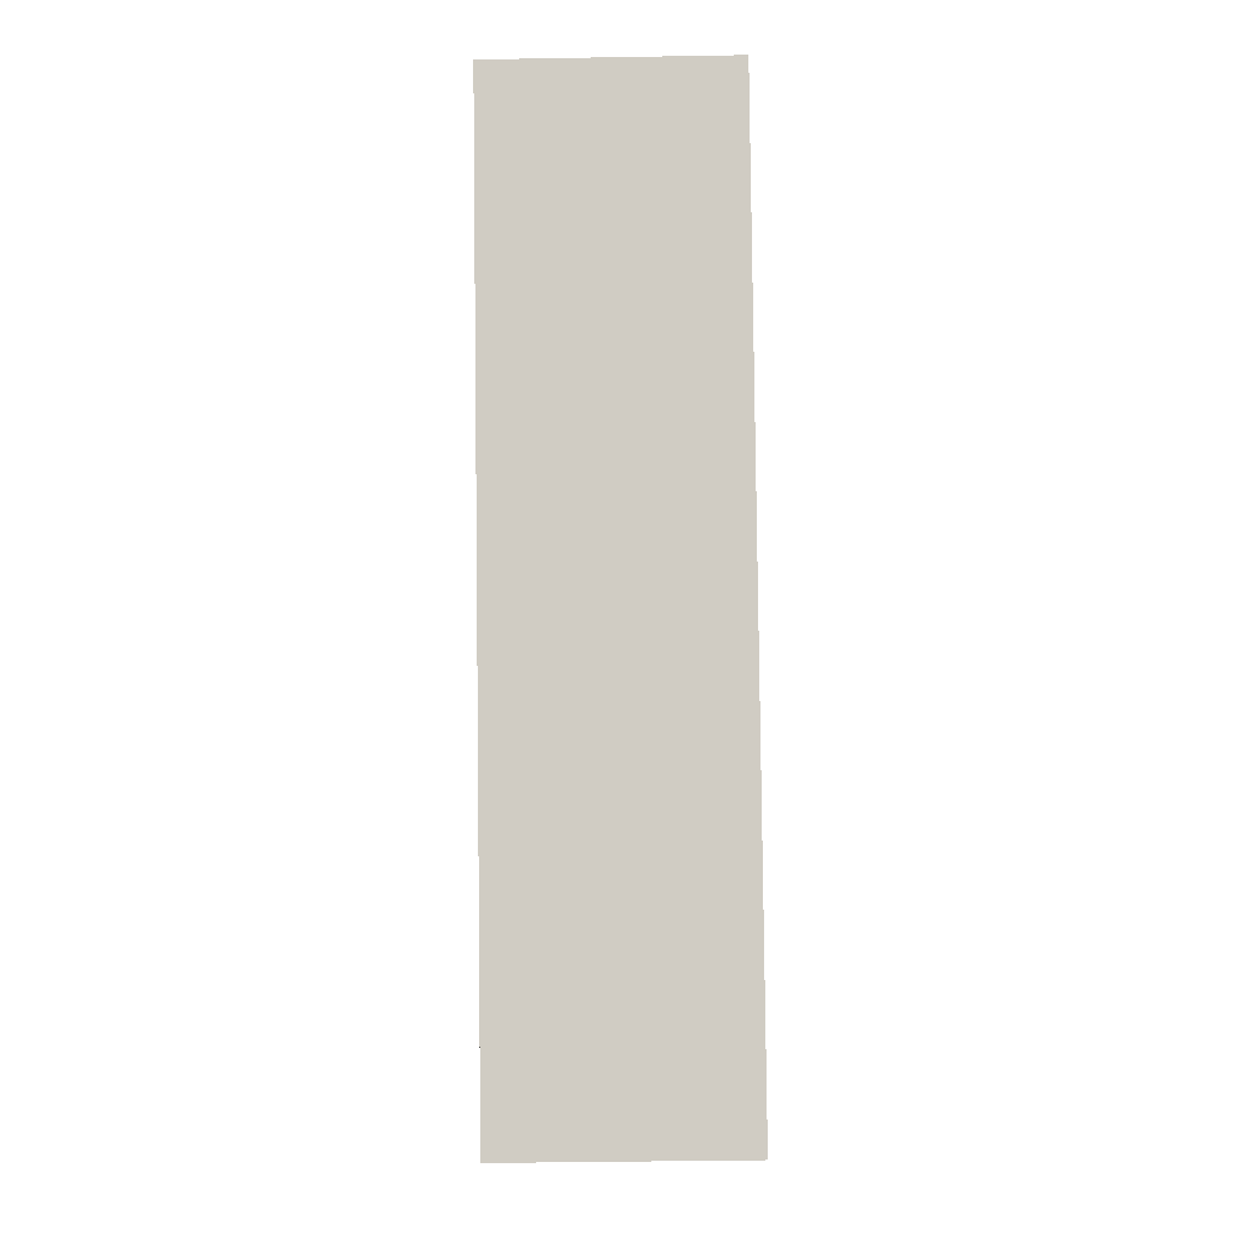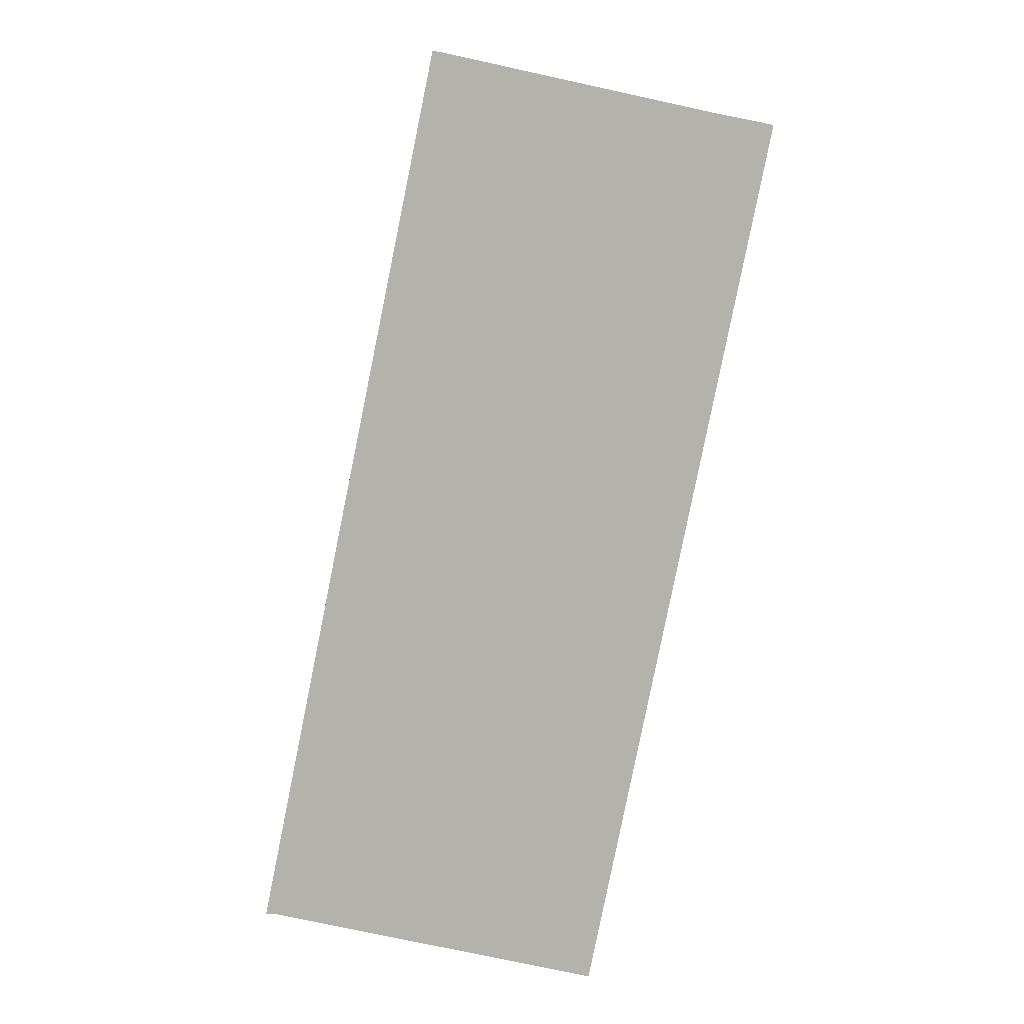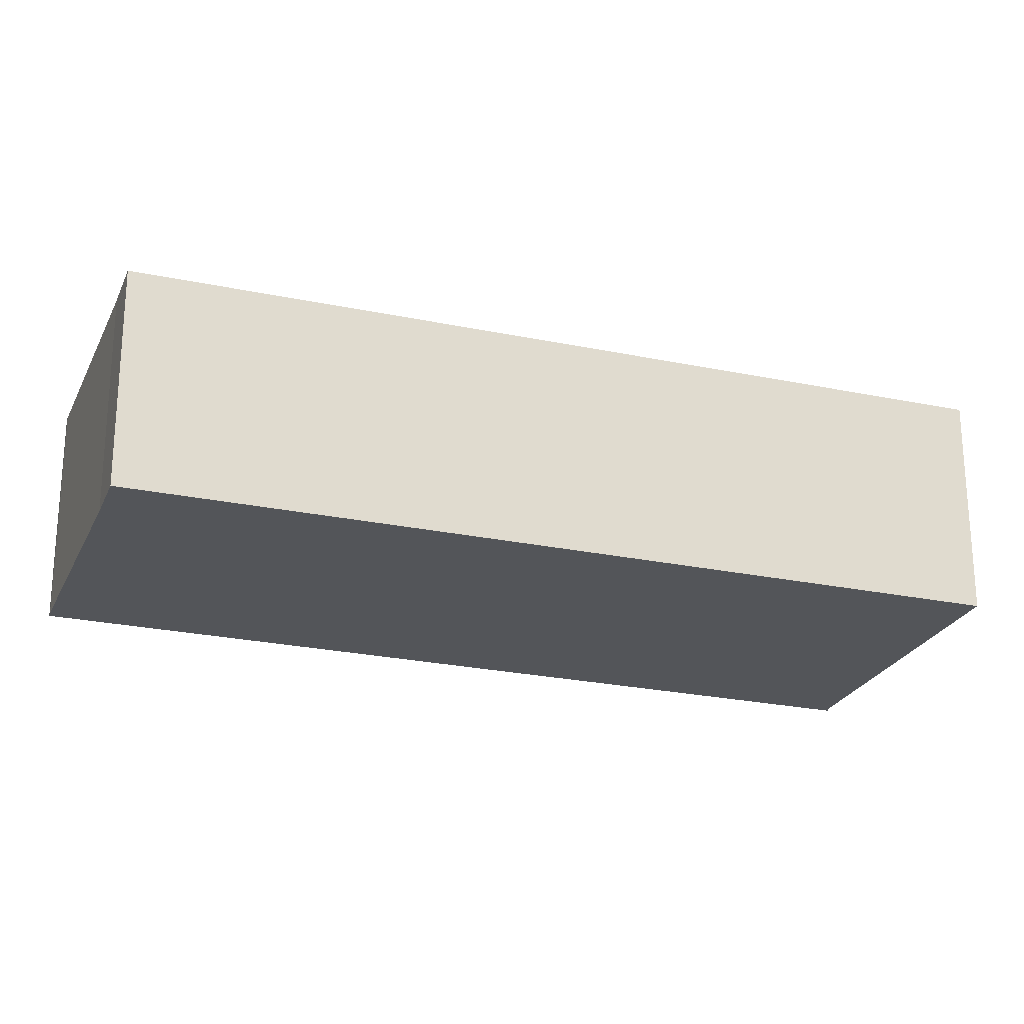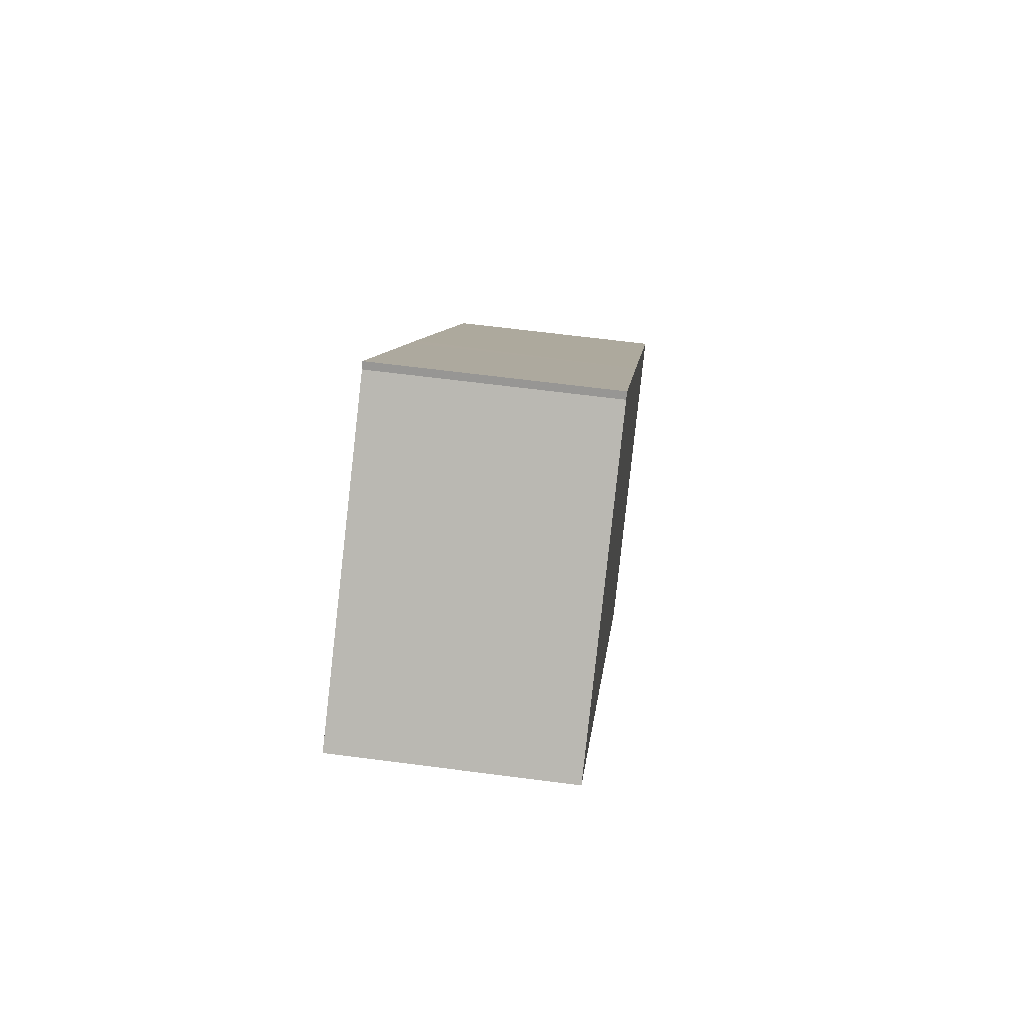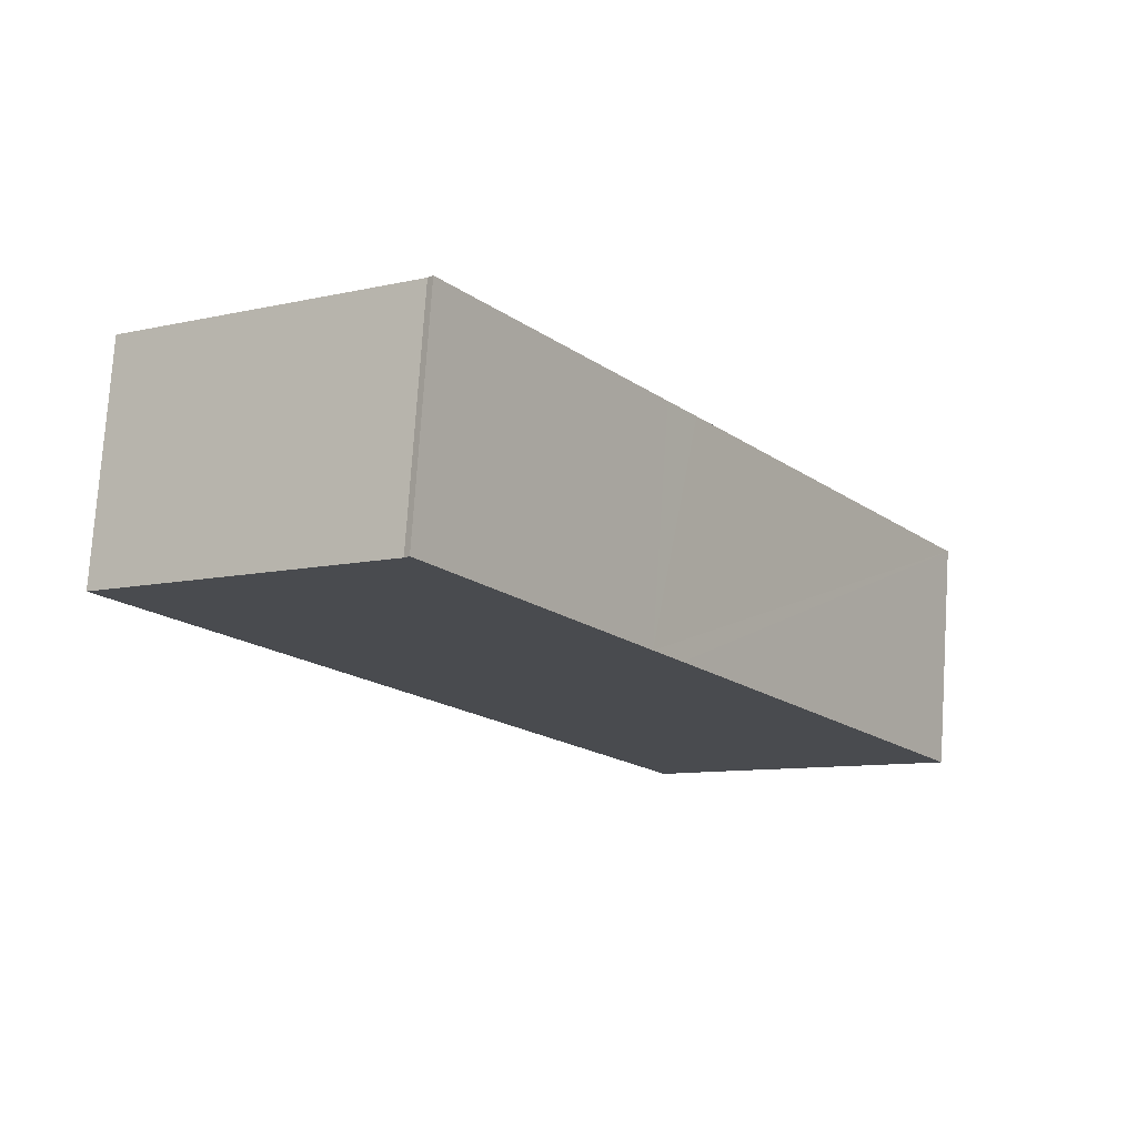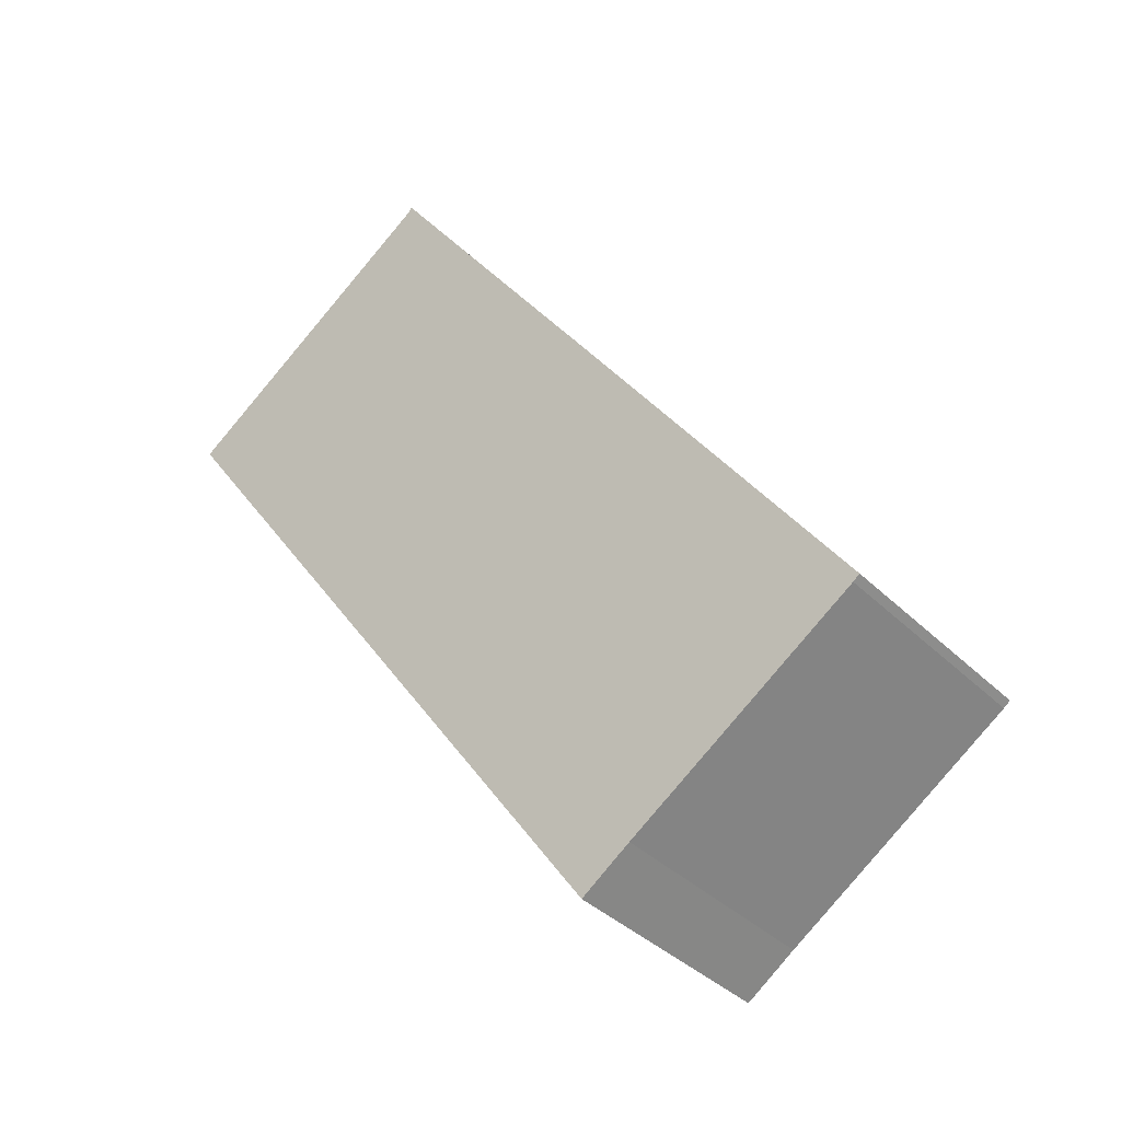
<metadata>
{"format":"obj","ext":"obj","renderer":"f3d","projection":"perspective","resolution":1024,"background":"white","views":[{"elev":-40.9,"azim":-88.8,"up":"+Z"},{"elev":-79.5,"azim":134.0,"up":"+Y"},{"elev":-24.4,"azim":-143.8,"up":"+Y"},{"elev":62.5,"azim":-82.4,"up":"+Z"},{"elev":76.1,"azim":3.8,"up":"+Z"},{"elev":-37.8,"azim":39.2,"up":"+Z"}]}
</metadata>
<code>
v  12.19 9.947 8.266
v  0.293 9.947 -0.423
v  0 9.947 6.091e-16
v  22.39 9.947 -32.31
v  12.41 9.947 8.513
v  20.92 9.947 -3.842
v  22.14 9.947 -5.592
v  24.53 9.947 -30.82
v  34.76 9.947 -23.97
v  34.47 9.947 -24.2
v  34.47 1.482e-15 -24.2
v  24.53 1.887e-15 -30.82
v  22.39 1.978e-15 -32.31
v  34.76 1.468e-15 -23.97
v  0.293 2.59e-17 -0.423
v  0 0 0
v  12.19 -5.061e-16 8.266
v  12.41 -5.213e-16 8.513
v  20.92 2.353e-16 -3.842
v  22.14 3.424e-16 -5.592
g defaultobject
f 1 2 3
f 2 1 4
f 4 1 5
f 4 5 6
f 4 6 7
f 4 7 8
f 8 7 9
f 8 9 10
f 11 8 10
f 8 11 12
f 12 4 8
f 4 12 13
f 14 10 9
f 10 14 11
f 13 2 4
f 2 13 15
f 2 15 3
f 3 15 16
f 16 1 3
f 1 16 17
f 17 5 1
f 5 17 18
f 18 6 5
f 6 18 19
f 6 19 7
f 7 19 9
f 9 19 20
f 9 20 14
f 15 17 16
f 17 15 13
f 17 13 18
f 18 13 19
f 19 13 20
f 20 13 12
f 20 12 14
f 14 12 11

</code>
